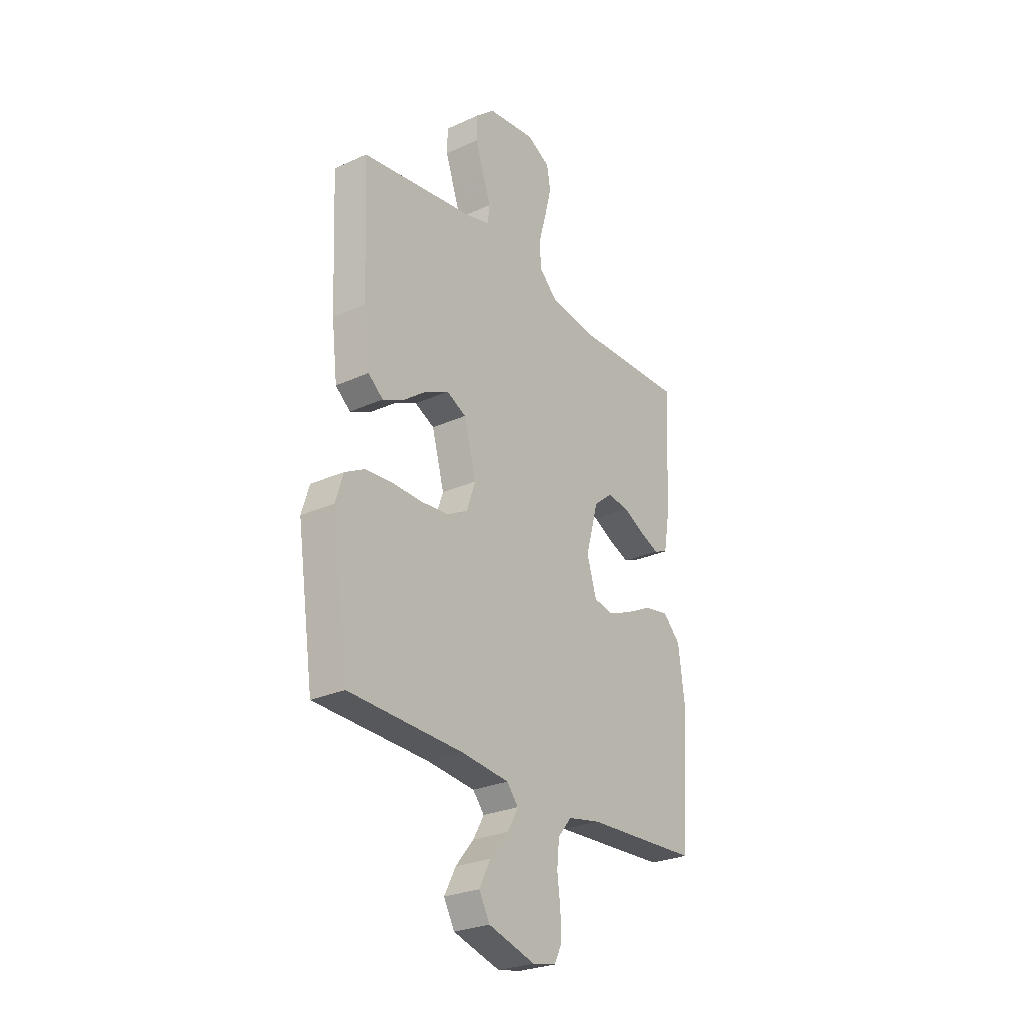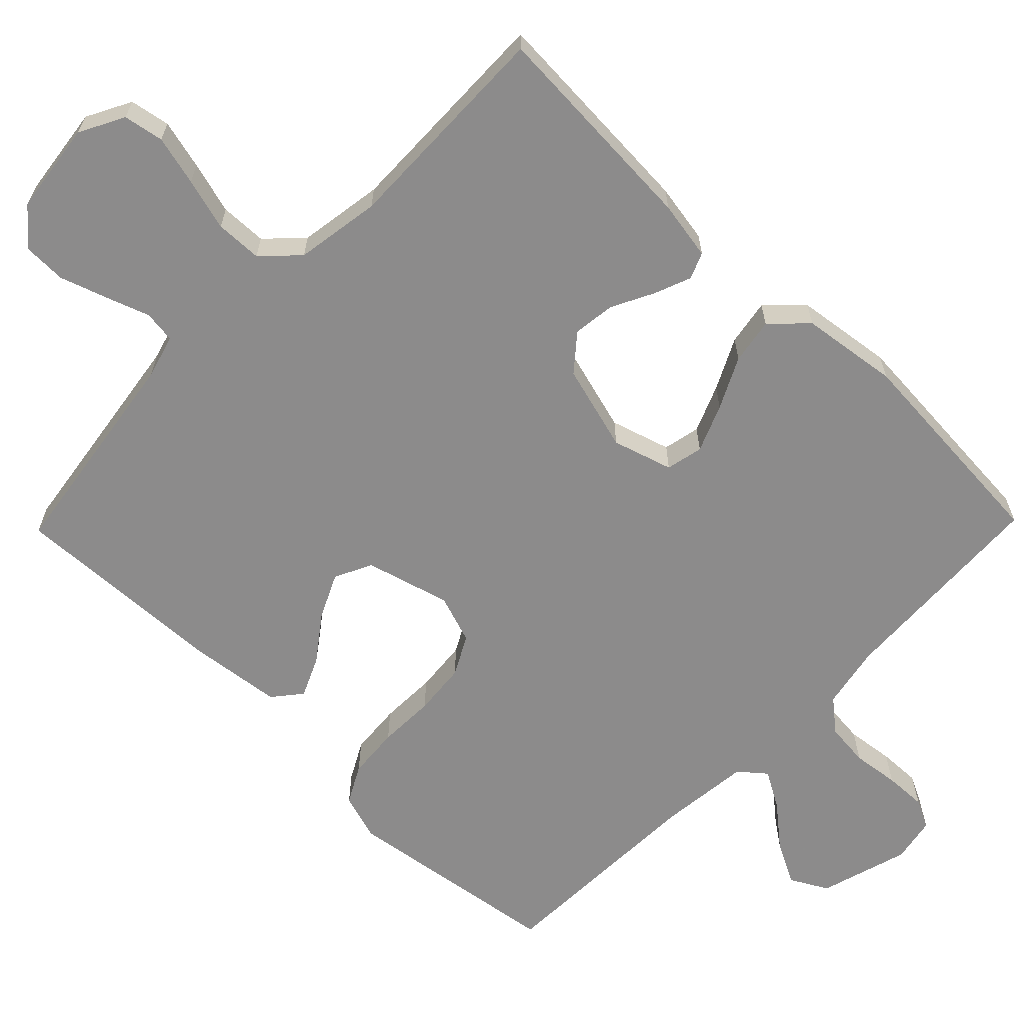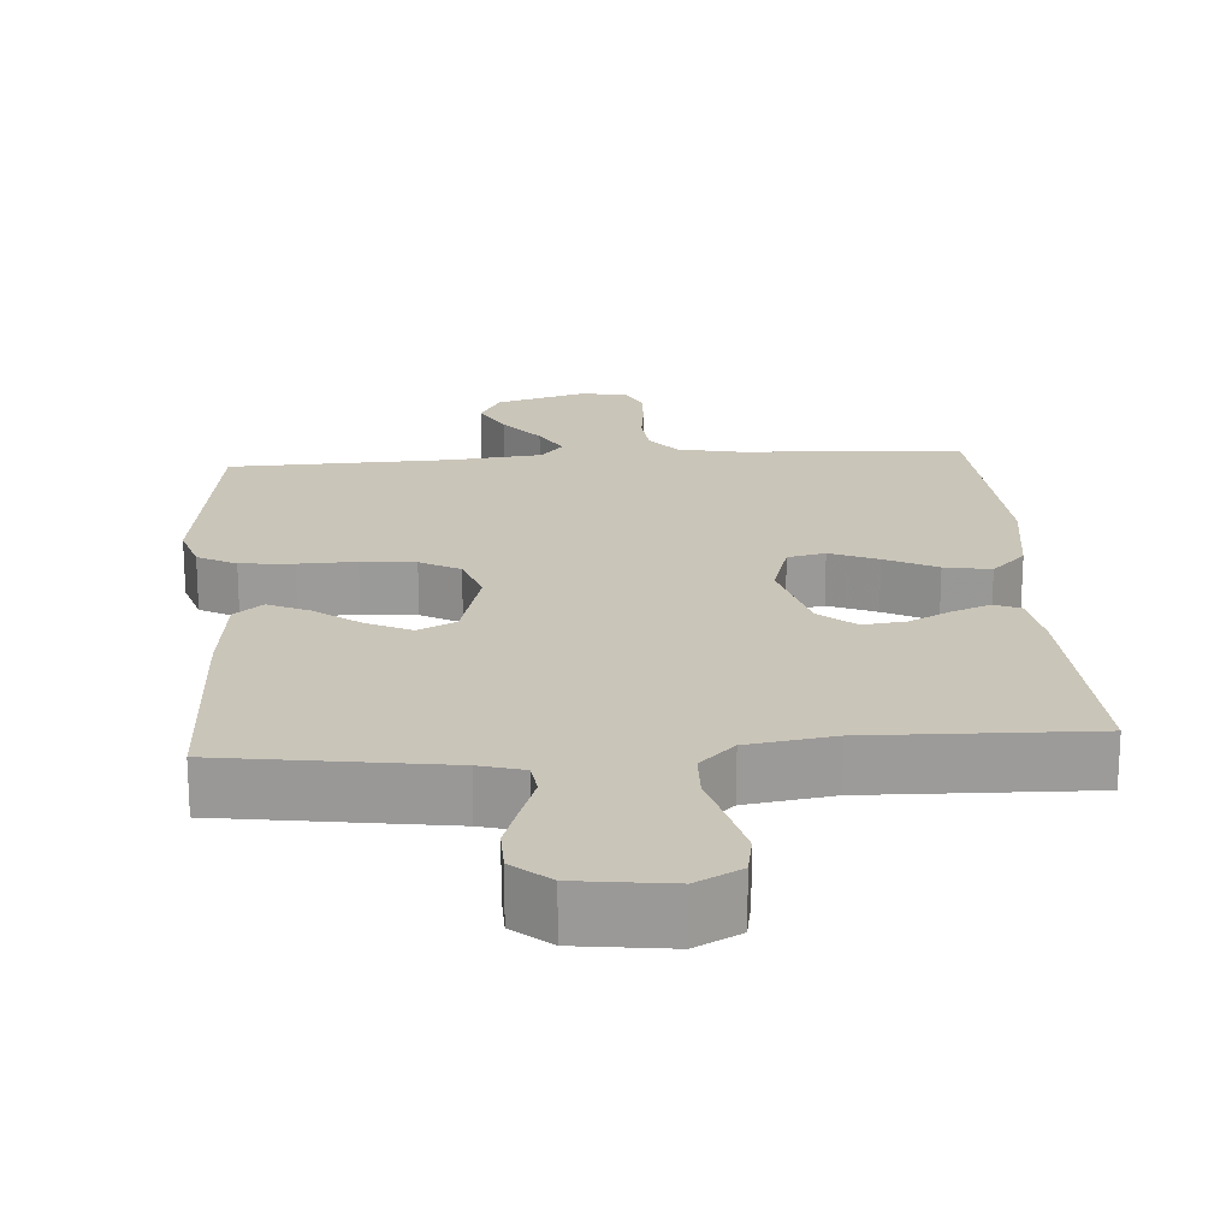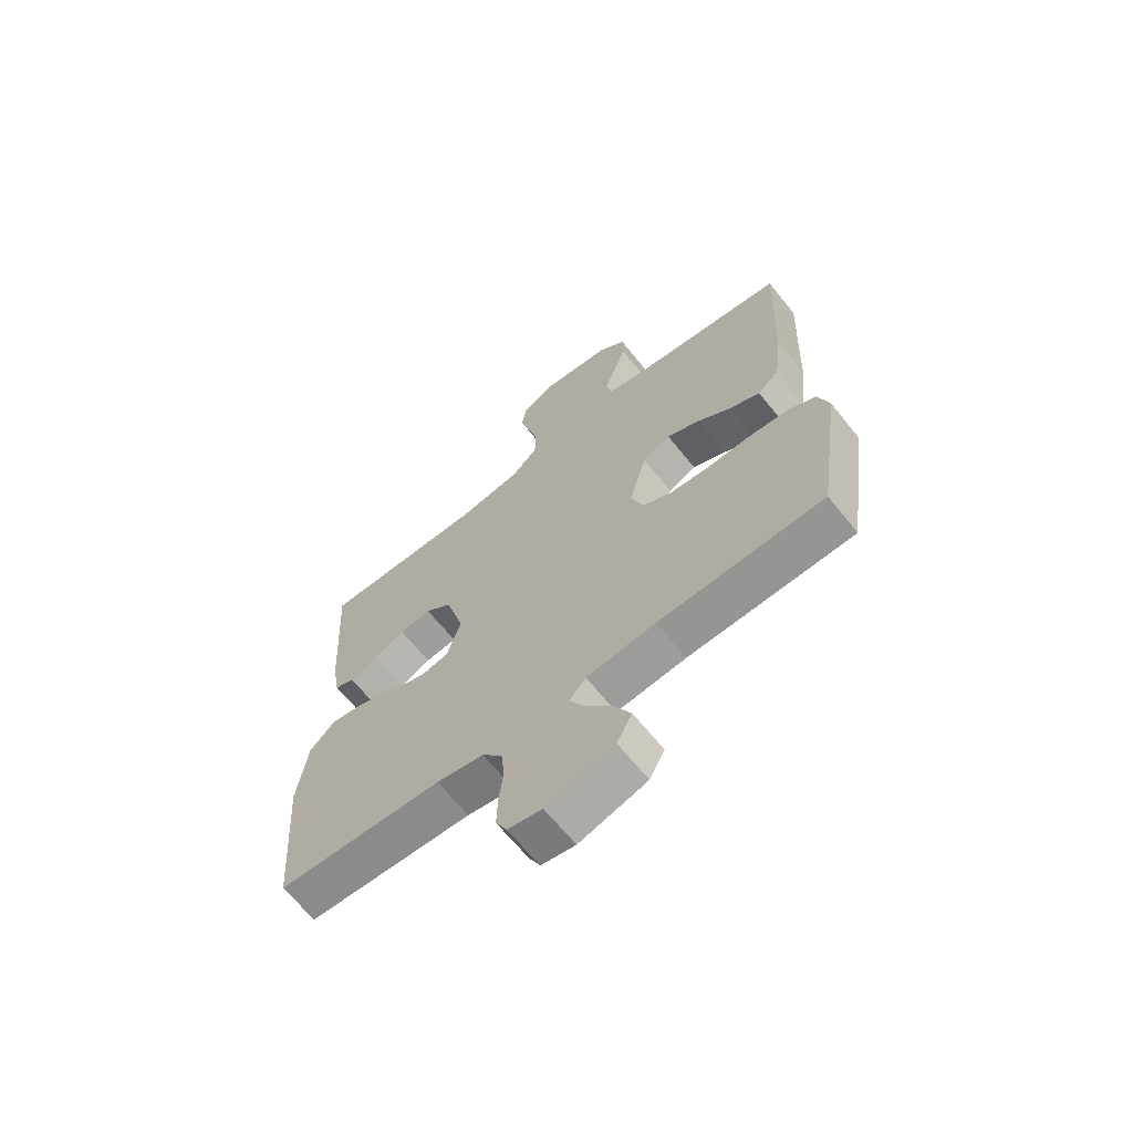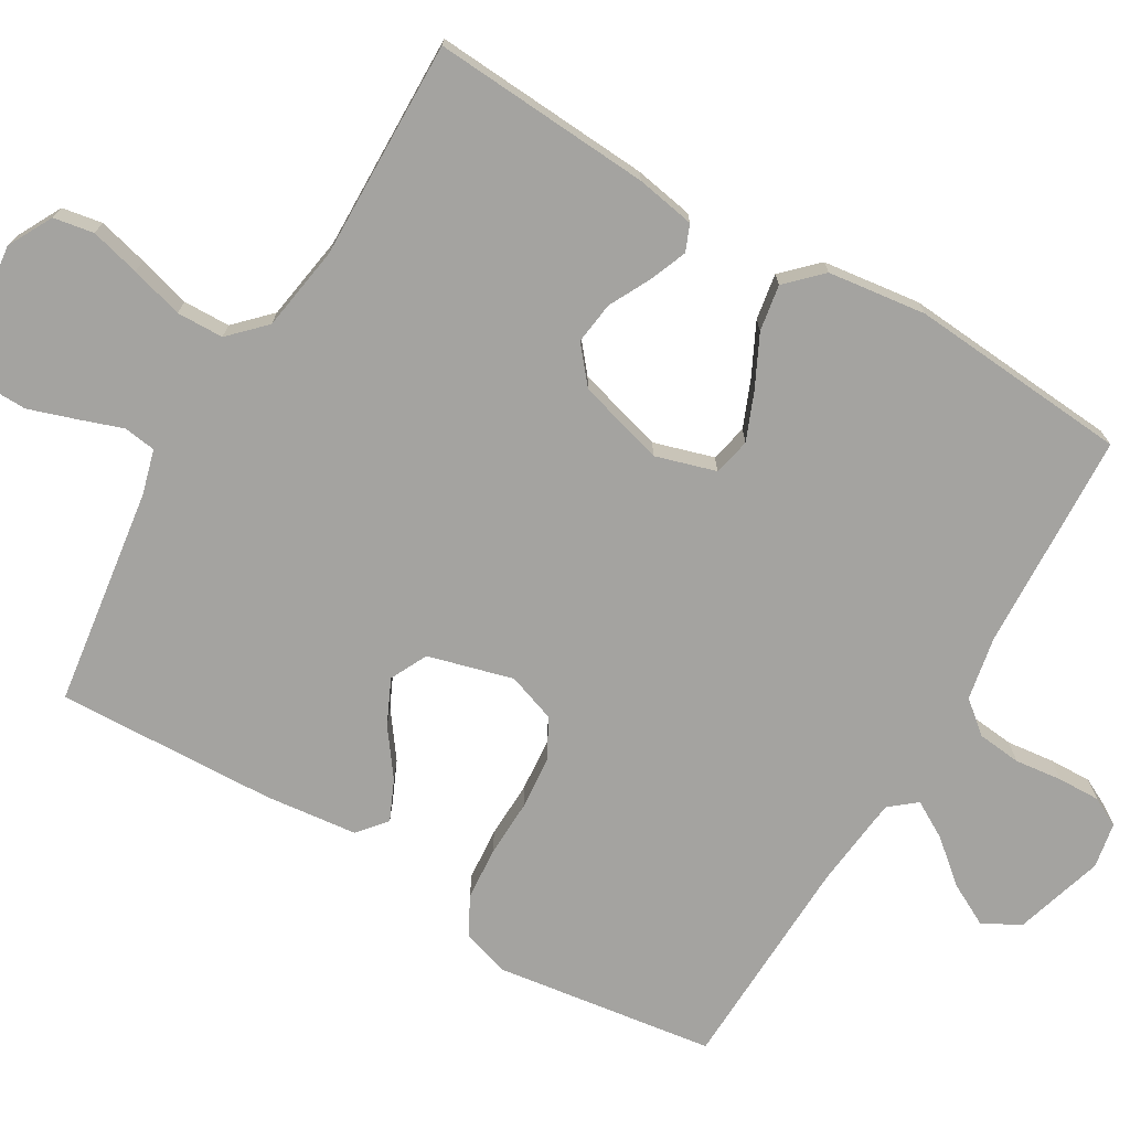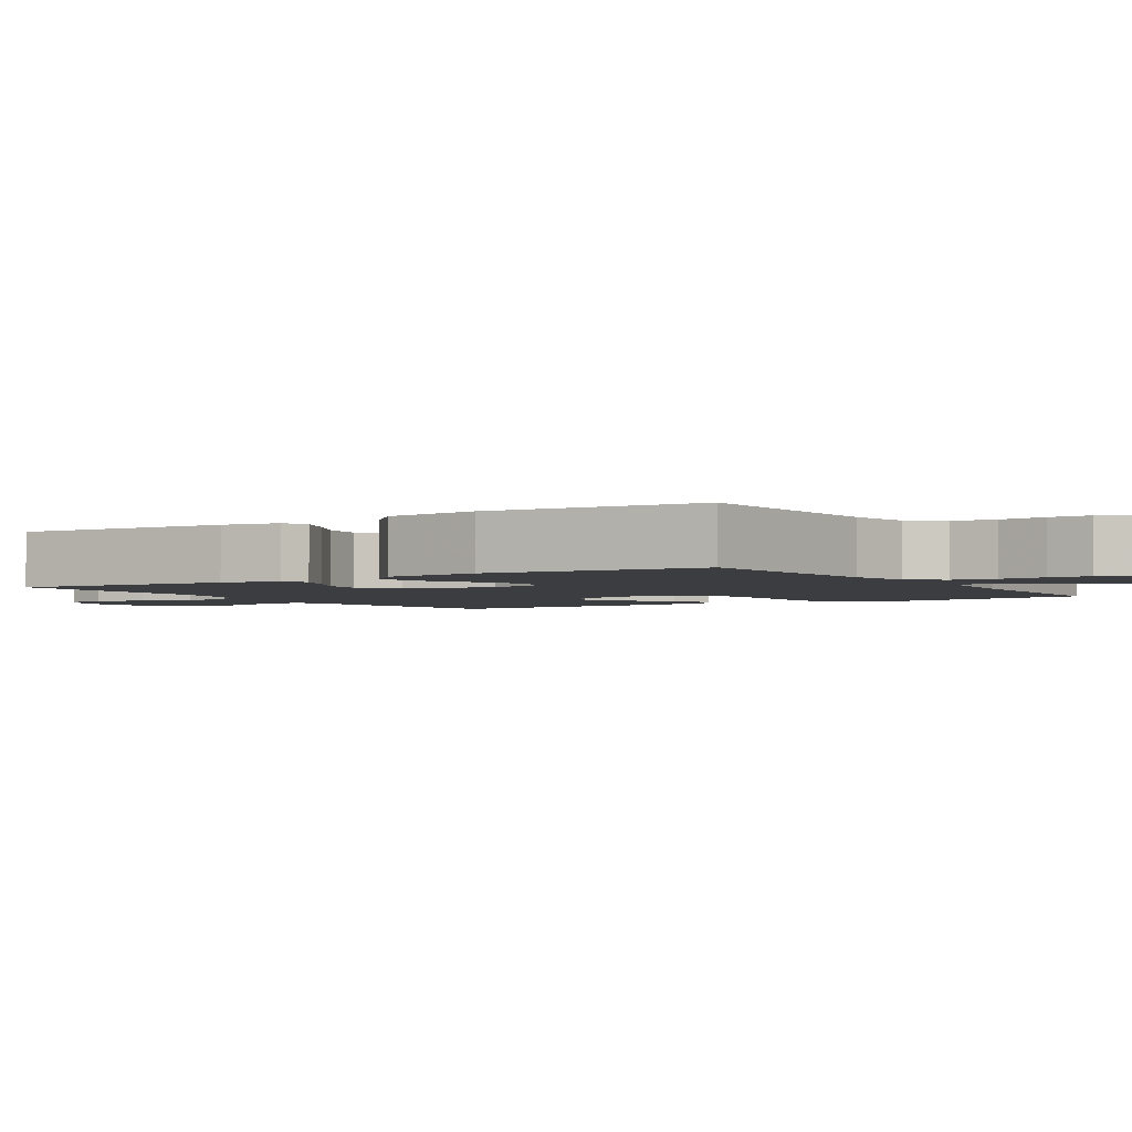
<metadata>
{"format":"obj","ext":"obj","renderer":"f3d","projection":"perspective","resolution":1024,"background":"white","views":[{"elev":-27.0,"azim":-54.8,"up":"+Z"},{"elev":-64.0,"azim":45.7,"up":"+Y"},{"elev":20.6,"azim":-4.1,"up":"+Y"},{"elev":-66.2,"azim":-141.2,"up":"+Z"},{"elev":-72.9,"azim":59.2,"up":"+Y"},{"elev":-2.7,"azim":122.4,"up":"+Y"}]}
</metadata>
<code>
v -0.5 0.07 0.5
v -0.2 0.07 0.544
v -0.14 0.07 0.561
v -0.134 0.07 0.605
v -0.155 0.07 0.664
v -0.177 0.07 0.729
v -0.176 0.07 0.788
v -0.126 0.07 0.831
v 0 0.07 0.847
v 0.061 0.07 0.815
v 0.071 0.07 0.76
v 0.054 0.07 0.692
v 0.034 0.07 0.62
v 0.036 0.07 0.556
v 0.083 0.07 0.51
v 0.2 0.07 0.492
v 0.5 0.07 0.5
v 0.482 0.07 0.2
v 0.468 0.07 0.119
v 0.432 0.07 0.104
v 0.381 0.07 0.124
v 0.324 0.07 0.153
v 0.266 0.07 0.16
v 0.217 0.07 0.119
v 0.184 0.07 0
v 0.209 0.07 -0.082
v 0.26 0.07 -0.093
v 0.325 0.07 -0.066
v 0.395 0.07 -0.031
v 0.458 0.07 -0.02
v 0.504 0.07 -0.066
v 0.522 0.07 -0.2
v 0.5 0.07 -0.5
v 0.2 0.07 -0.516
v 0.114 0.07 -0.533
v 0.078 0.07 -0.577
v 0.072 0.07 -0.637
v 0.08 0.07 -0.702
v 0.082 0.07 -0.76
v 0.062 0.07 -0.8
v 0 0.07 -0.812
v -0.123 0.07 -0.776
v -0.151 0.07 -0.725
v -0.121 0.07 -0.667
v -0.073 0.07 -0.609
v -0.044 0.07 -0.558
v -0.074 0.07 -0.522
v -0.2 0.07 -0.509
v -0.5 0.07 -0.5
v -0.544 0.07 -0.2
v -0.524 0.07 -0.135
v -0.472 0.07 -0.107
v -0.4 0.07 -0.101
v -0.322 0.07 -0.103
v -0.249 0.07 -0.096
v -0.195 0.07 -0.067
v -0.172 0.07 0
v -0.204 0.07 0.116
v -0.255 0.07 0.141
v -0.316 0.07 0.112
v -0.378 0.07 0.066
v -0.433 0.07 0.041
v -0.472 0.07 0.073
v -0.487 0.07 0.2
v -0.5 0 0.5
v -0.2 0 0.544
v -0.14 0 0.561
v -0.134 0 0.605
v -0.155 0 0.664
v -0.177 0 0.729
v -0.176 0 0.788
v -0.126 0 0.831
v 0 0 0.847
v 0.061 0 0.815
v 0.071 0 0.76
v 0.054 0 0.692
v 0.034 0 0.62
v 0.036 0 0.556
v 0.083 0 0.51
v 0.2 0 0.492
v 0.5 0 0.5
v 0.482 0 0.2
v 0.468 0 0.119
v 0.432 0 0.104
v 0.381 0 0.124
v 0.324 0 0.153
v 0.266 0 0.16
v 0.217 0 0.119
v 0.184 0 0
v 0.209 0 -0.082
v 0.26 0 -0.093
v 0.325 0 -0.066
v 0.395 0 -0.031
v 0.458 0 -0.02
v 0.504 0 -0.066
v 0.522 0 -0.2
v 0.5 0 -0.5
v 0.2 0 -0.516
v 0.114 0 -0.533
v 0.078 0 -0.577
v 0.072 0 -0.637
v 0.08 0 -0.702
v 0.082 0 -0.76
v 0.062 0 -0.8
v 0 0 -0.812
v -0.123 0 -0.776
v -0.151 0 -0.725
v -0.121 0 -0.667
v -0.073 0 -0.609
v -0.044 0 -0.558
v -0.074 0 -0.522
v -0.2 0 -0.509
v -0.5 0 -0.5
v -0.544 0 -0.2
v -0.524 0 -0.135
v -0.472 0 -0.107
v -0.4 0 -0.101
v -0.322 0 -0.103
v -0.249 0 -0.096
v -0.195 0 -0.067
v -0.172 0 0
v -0.204 0 0.116
v -0.255 0 0.141
v -0.316 0 0.112
v -0.378 0 0.066
v -0.433 0 0.041
v -0.472 0 0.073
v -0.487 0 0.2
f 63 64 1 2
f 60 61 62 63
f 59 60 63 2
f 58 59 2 3
f 57 58 3
f 51 52 53 54
f 51 54 55
f 48 49 50 51
f 47 48 51 55
f 46 47 55 56
f 42 43 44 45
f 42 45 46
f 41 42 46
f 40 41 46
f 37 38 39 40
f 37 40 46 56
f 31 32 33 34
f 31 34 35
f 28 29 30 31
f 27 28 31 35
f 26 27 35 36
f 19 20 21 22
f 17 18 19 22
f 16 17 22 23
f 15 16 23 24
f 10 11 12 13
f 8 9 10 13
f 8 13 14
f 7 8 14
f 4 5 6 7
f 4 7 14
f 57 3 4 14
f 36 37 56 57
f 25 26 36 57
f 24 25 57
f 14 15 24 57
f 66 65 128 127
f 127 126 125 124
f 66 127 124 123
f 67 66 123 122
f 67 122 121
f 118 117 116 115
f 119 118 115
f 115 114 113 112
f 119 115 112 111
f 120 119 111 110
f 109 108 107 106
f 110 109 106
f 110 106 105
f 110 105 104
f 104 103 102 101
f 120 110 104 101
f 98 97 96 95
f 99 98 95
f 95 94 93 92
f 99 95 92 91
f 100 99 91 90
f 86 85 84 83
f 86 83 82 81
f 87 86 81 80
f 88 87 80 79
f 77 76 75 74
f 77 74 73 72
f 78 77 72
f 78 72 71
f 71 70 69 68
f 78 71 68
f 78 68 67 121
f 121 120 101 100
f 121 100 90 89
f 121 89 88
f 121 88 79 78
f 1 65 66 2
f 2 66 67 3
f 3 67 68 4
f 4 68 69 5
f 5 69 70 6
f 6 70 71 7
f 7 71 72 8
f 8 72 73 9
f 9 73 74 10
f 10 74 75 11
f 11 75 76 12
f 12 76 77 13
f 13 77 78 14
f 14 78 79 15
f 15 79 80 16
f 16 80 81 17
f 17 81 82 18
f 18 82 83 19
f 19 83 84 20
f 20 84 85 21
f 21 85 86 22
f 22 86 87 23
f 23 87 88 24
f 24 88 89 25
f 25 89 90 26
f 26 90 91 27
f 27 91 92 28
f 28 92 93 29
f 29 93 94 30
f 30 94 95 31
f 31 95 96 32
f 32 96 97 33
f 33 97 98 34
f 34 98 99 35
f 35 99 100 36
f 36 100 101 37
f 37 101 102 38
f 38 102 103 39
f 39 103 104 40
f 40 104 105 41
f 41 105 106 42
f 42 106 107 43
f 43 107 108 44
f 44 108 109 45
f 45 109 110 46
f 46 110 111 47
f 47 111 112 48
f 48 112 113 49
f 49 113 114 50
f 50 114 115 51
f 51 115 116 52
f 52 116 117 53
f 53 117 118 54
f 54 118 119 55
f 55 119 120 56
f 56 120 121 57
f 57 121 122 58
f 58 122 123 59
f 59 123 124 60
f 60 124 125 61
f 61 125 126 62
f 62 126 127 63
f 63 127 128 64
f 64 128 65 1

</code>
